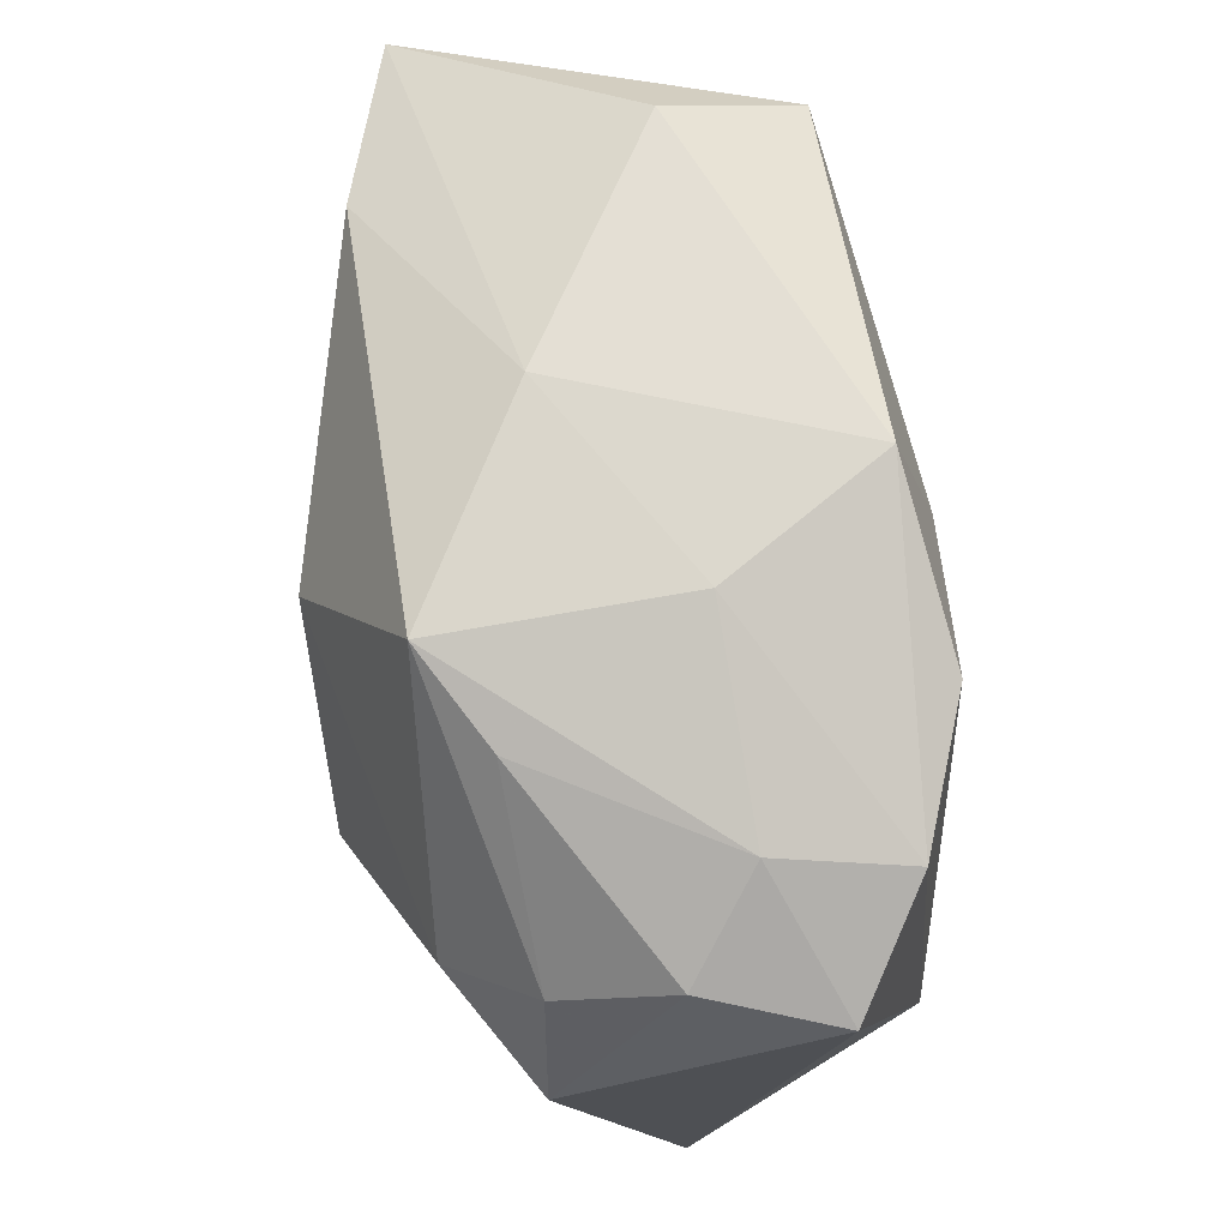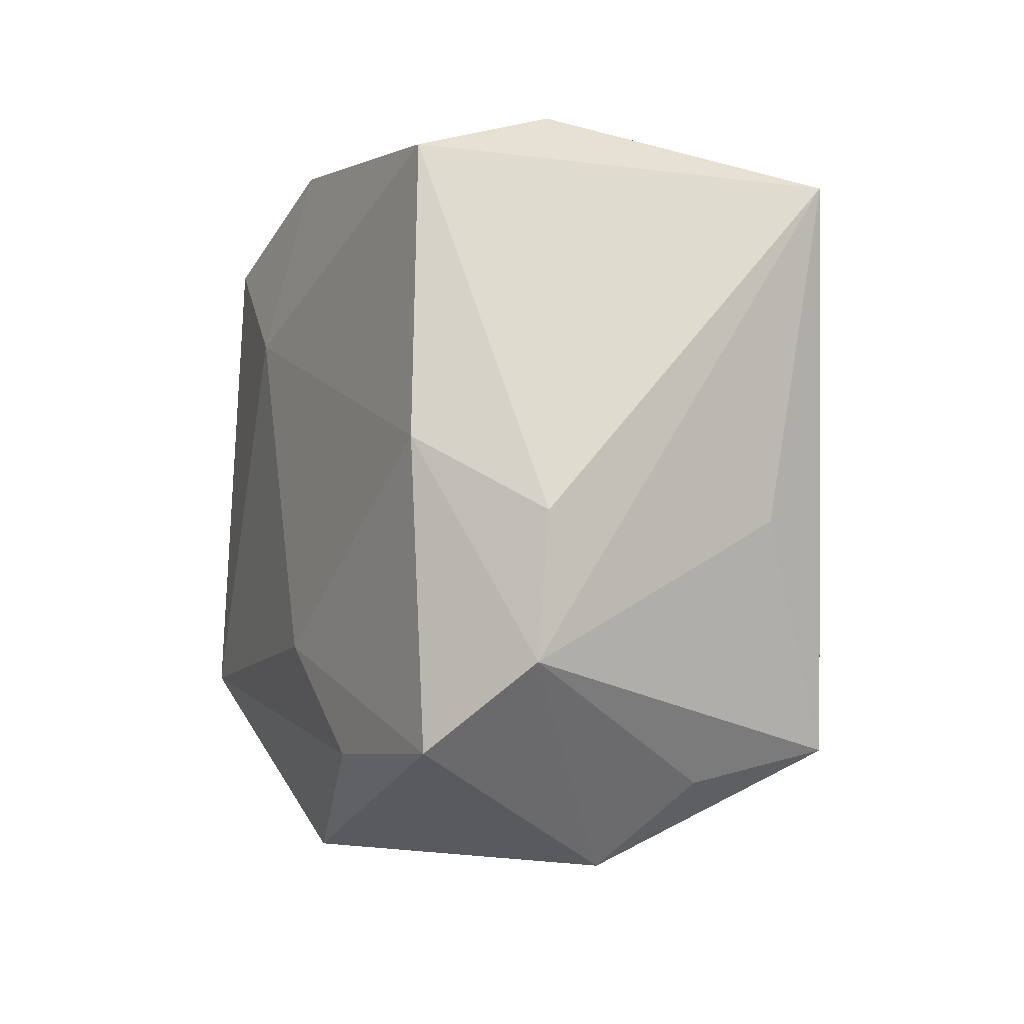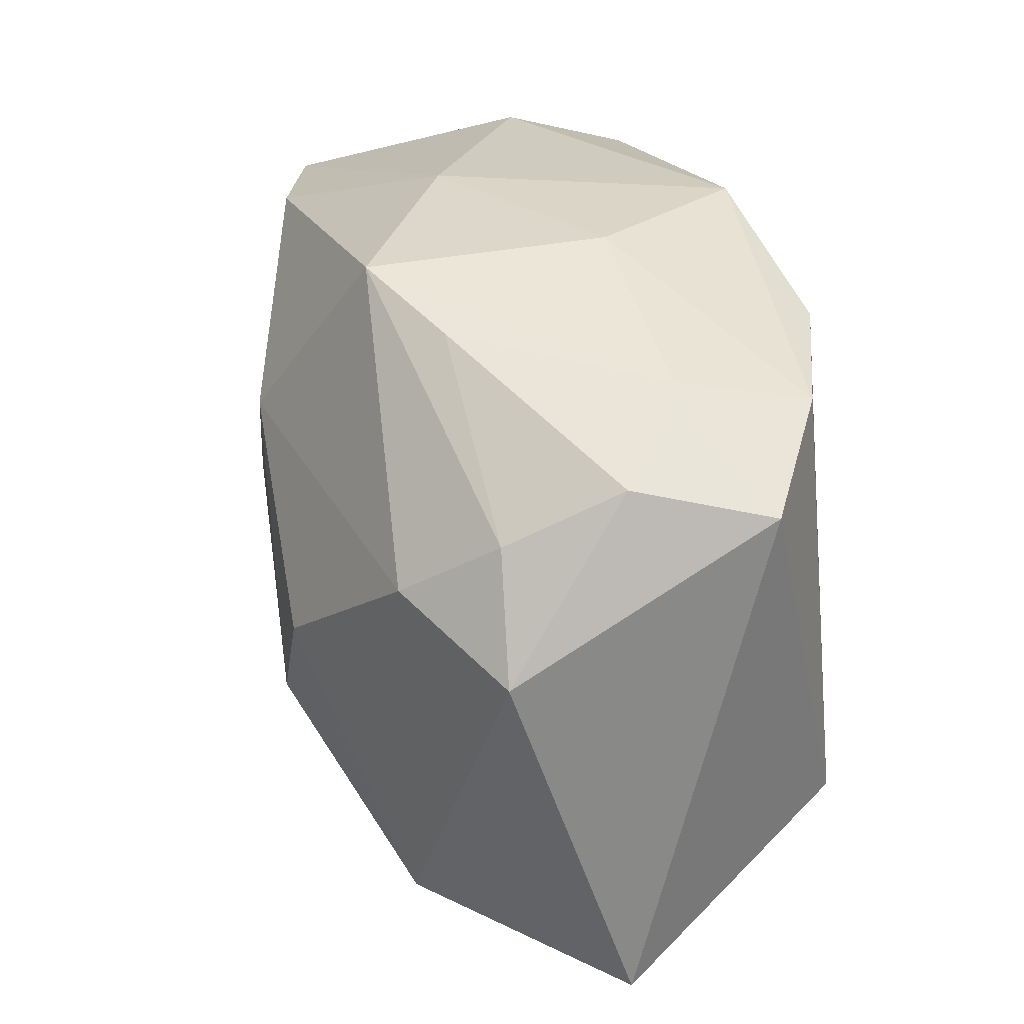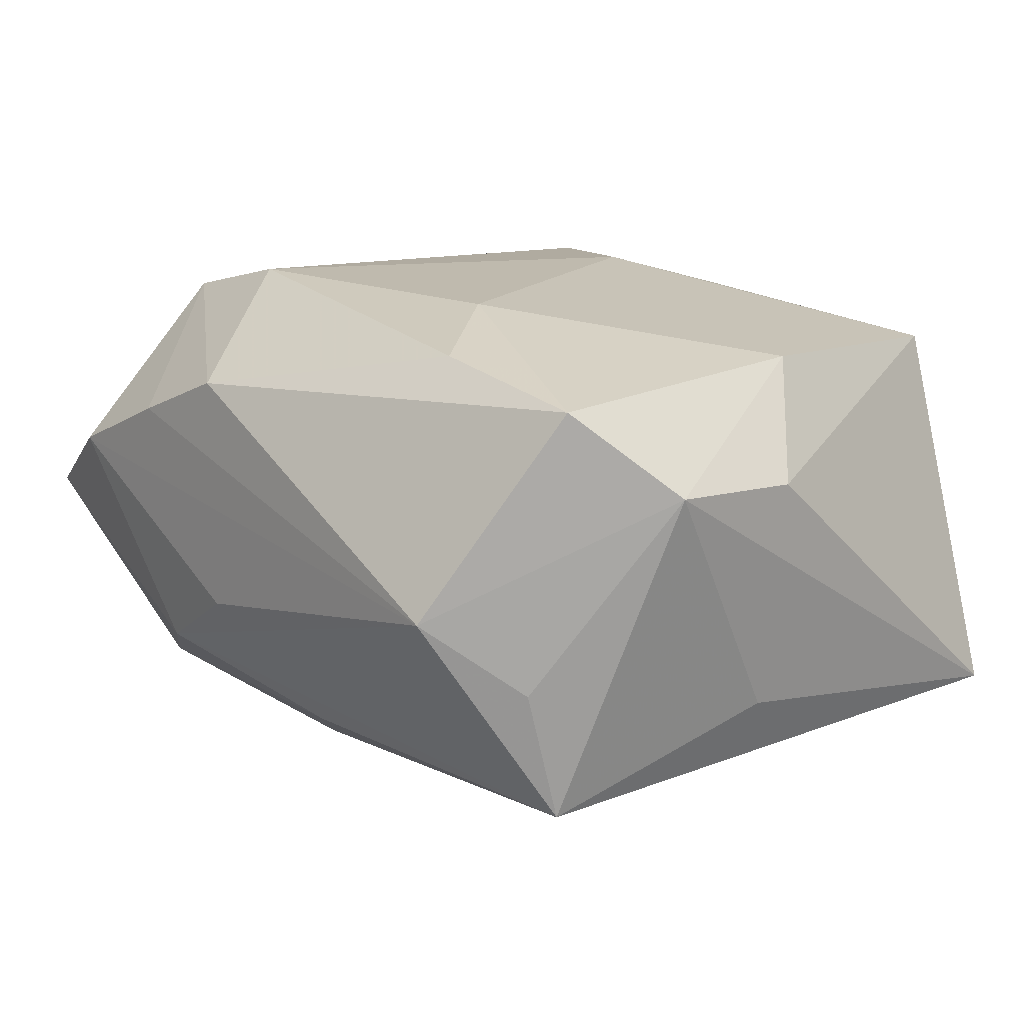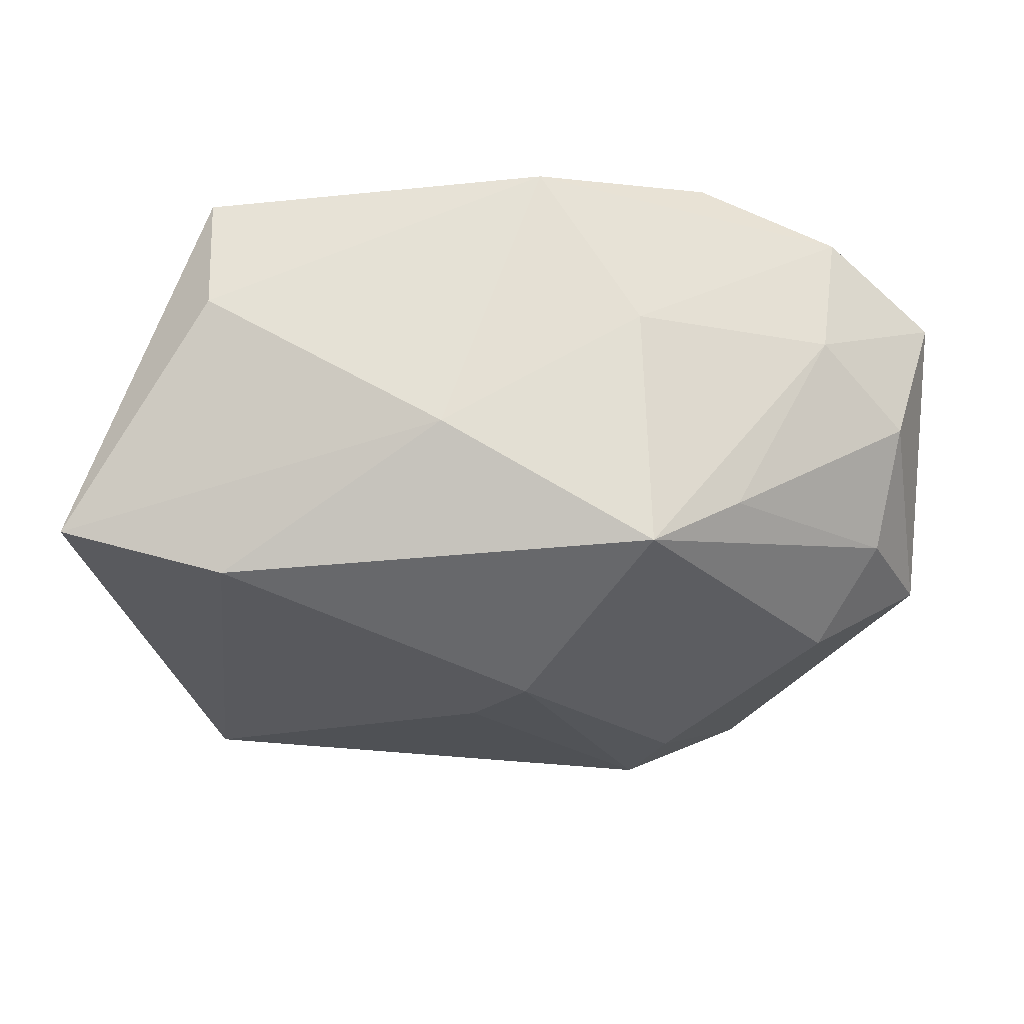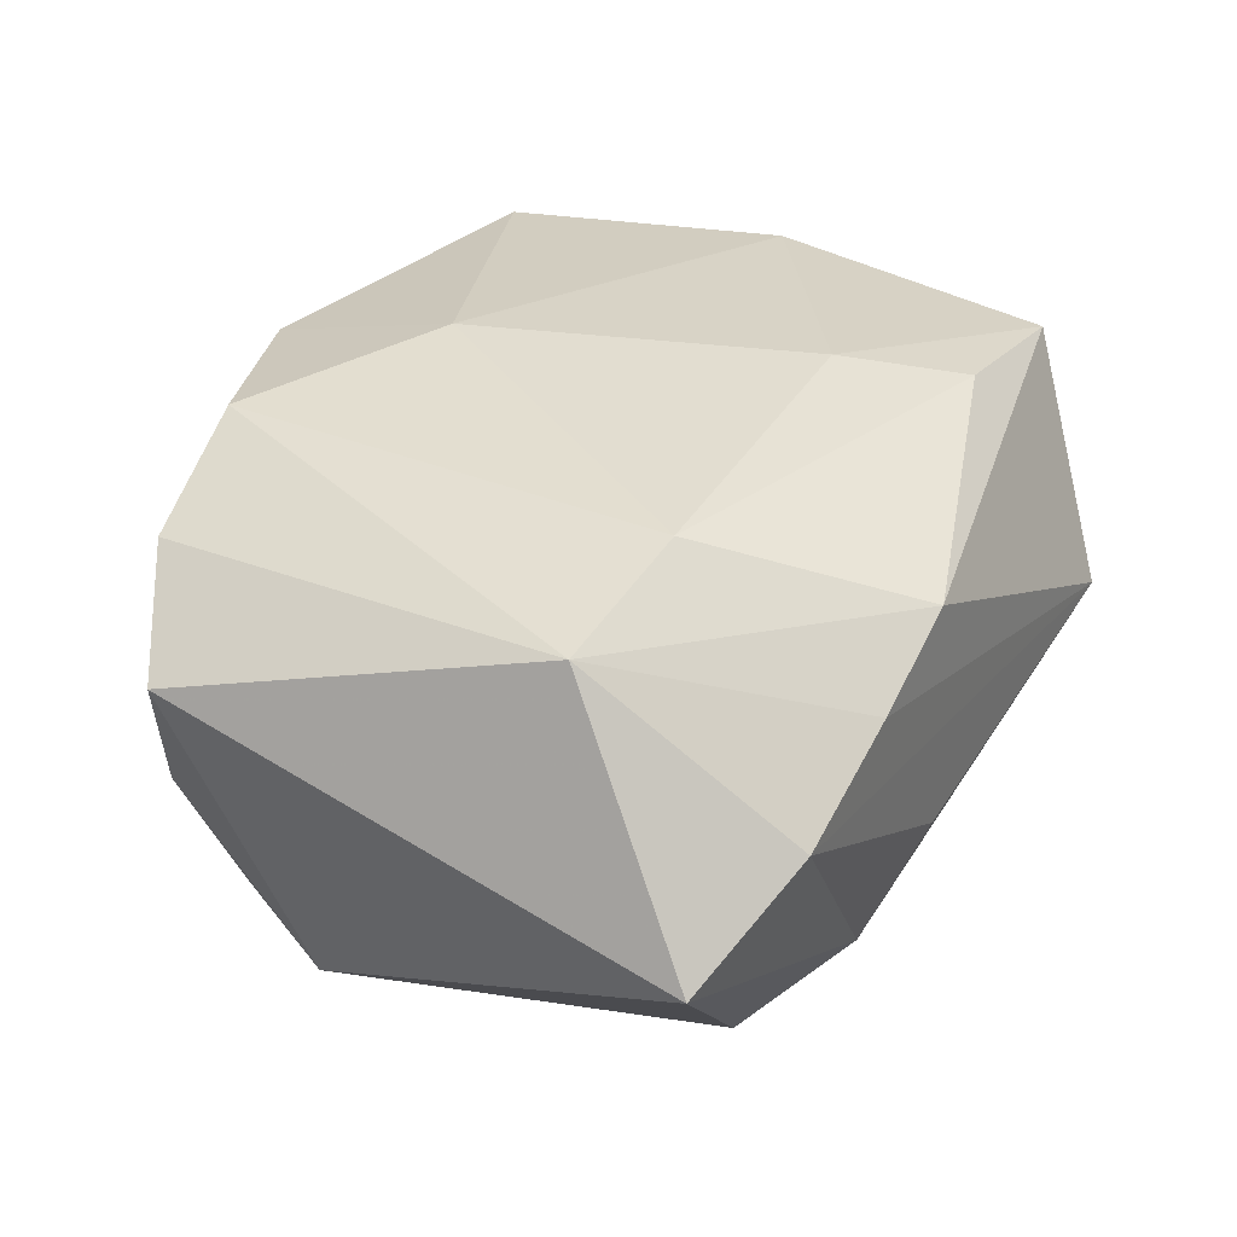
<metadata>
{"format":"obj","ext":"obj","renderer":"f3d","projection":"perspective","resolution":1024,"background":"white","views":[{"elev":67.8,"azim":-97.6,"up":"+Y"},{"elev":-4.7,"azim":69.9,"up":"+Y"},{"elev":24.7,"azim":-104.2,"up":"+Y"},{"elev":15.6,"azim":48.2,"up":"+Z"},{"elev":-23.8,"azim":-179.9,"up":"+Z"},{"elev":35.4,"azim":-58.5,"up":"+Z"}]}
</metadata>
<code>
v -0.01592 0.02067 -0.009697
v -0.02139 -0.02512 0.005052
v 0.03087 0.01893 -0.01108
v 0.02315 -0.01953 -0.005414
v 0.02075 0.02467 0.00395
v -0.009249 0.02411 0.003
v -0.03147 0.01241 0.008075
v -0.02468 -0.01182 0.01522
v 0.01323 -0.01771 0.01572
v -0.01464 -0.01239 0.01766
v -0.02702 0.01031 -0.00872
v -0.01276 -0.0251 0.008825
v 0.001578 -0.02041 -0.01286
v -0.01203 -0.02392 -0.008916
v 0.02515 0.002405 0.0148
v -0.005296 -0.02478 0.0119
v -0.002357 0.02475 0.014
v 0.02961 -0.01178 0.007978
v -0.0241 0.01712 0.01271
v -0.02293 0.006014 -0.01451
v 0.0185 -0.02512 -0.0003697
v -0.001179 0.01171 0.01766
v -0.02865 0.01411 -0.001026
v -0.009478 -0.007252 -0.02017
v 0.00781 -0.01044 0.01766
v -0.002395 -0.01637 -0.01599
v -0.01197 -0.001565 -0.01984
v -0.0188 -0.01938 -0.0129
v -0.004727 -0.02505 -0.004481
v -0.01441 0.01922 0.01614
v -0.03078 0.002143 -0.009153
v 0.004444 0.02517 -0.005555
v 0.02457 -0.01745 0.01373
v 0.02377 -0.01746 -0.01436
v -0.00127 0.01119 -0.02005
v -0.02991 -0.0224 -0.0003279
v 0.002488 0.004903 -0.01954
v -0.02286 0.01867 0.003665
v 0.02829 -0.002589 -0.008607
v 0.01949 0.01972 -0.01447
v -0.00981 0.02352 -0.01365
v 0.02129 0.02202 0.01314
v 0.03021 -0.002434 0.007481
f 36 7 31
f 32 41 6
f 33 16 21
f 5 3 32
f 42 3 5
f 21 14 34
f 28 14 36
f 36 31 28
f 29 14 21
f 23 31 7
f 43 3 42
f 21 34 4
f 13 34 14
f 14 28 13
f 36 14 2
f 14 29 2
f 2 29 21
f 40 35 41
f 32 3 40
f 40 41 32
f 3 34 40
f 41 35 20
f 20 28 31
f 38 6 41
f 38 23 7
f 16 33 9
f 9 10 16
f 30 10 22
f 15 43 42
f 15 42 22
f 39 34 3
f 18 4 34
f 18 15 33
f 43 15 18
f 18 33 21
f 21 4 18
f 34 39 18
f 3 43 18
f 18 39 3
f 26 28 24
f 26 13 28
f 24 34 26
f 34 13 26
f 21 16 12
f 12 2 21
f 37 40 34
f 35 40 37
f 37 34 24
f 24 35 37
f 31 23 11
f 11 20 31
f 41 20 11
f 27 35 24
f 27 20 35
f 24 28 27
f 28 20 27
f 22 10 25
f 10 9 25
f 25 15 22
f 25 9 33
f 33 15 25
f 10 30 8
f 8 7 36
f 36 2 8
f 2 12 8
f 16 10 8
f 8 12 16
f 32 6 17
f 17 5 32
f 42 5 17
f 22 42 17
f 17 30 22
f 41 11 1
f 1 11 23
f 1 38 41
f 23 38 1
f 7 8 19
f 19 8 30
f 19 38 7
f 30 17 19
f 6 38 19
f 19 17 6

</code>
